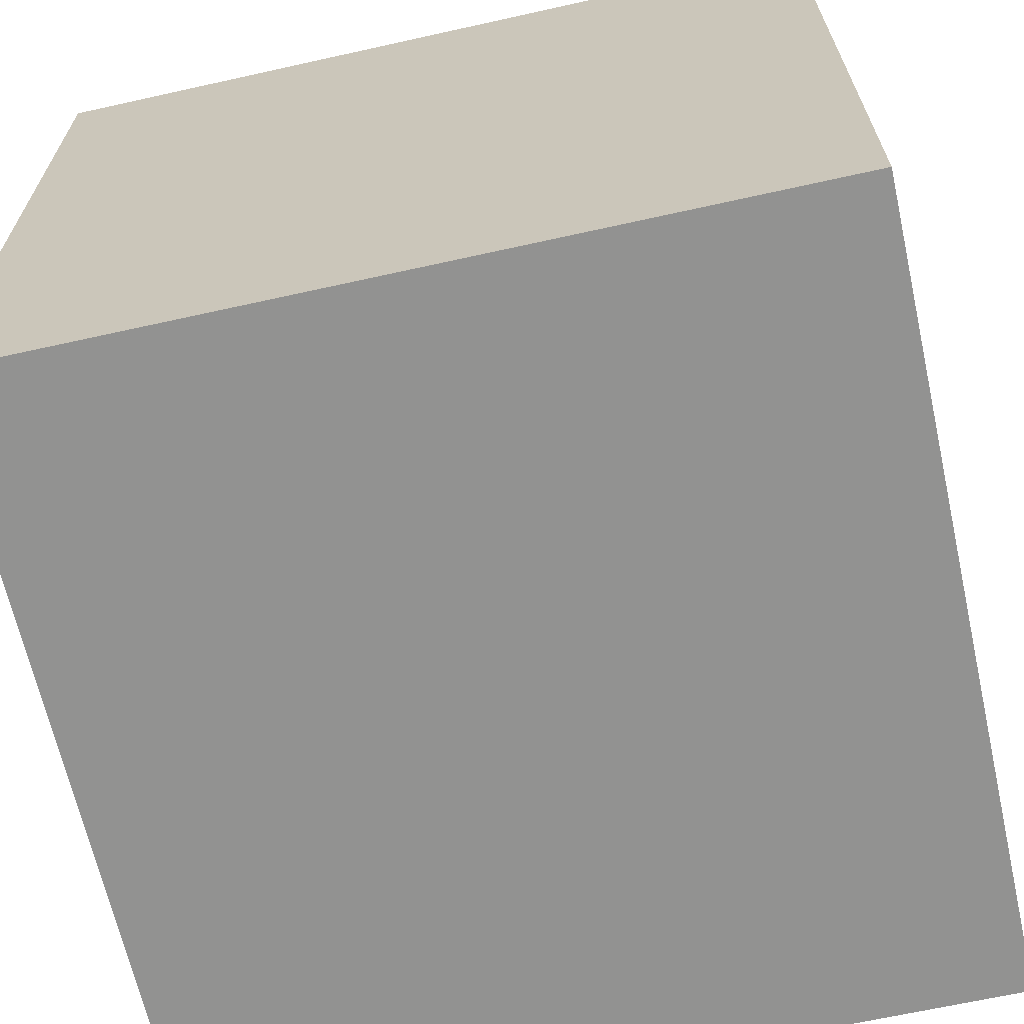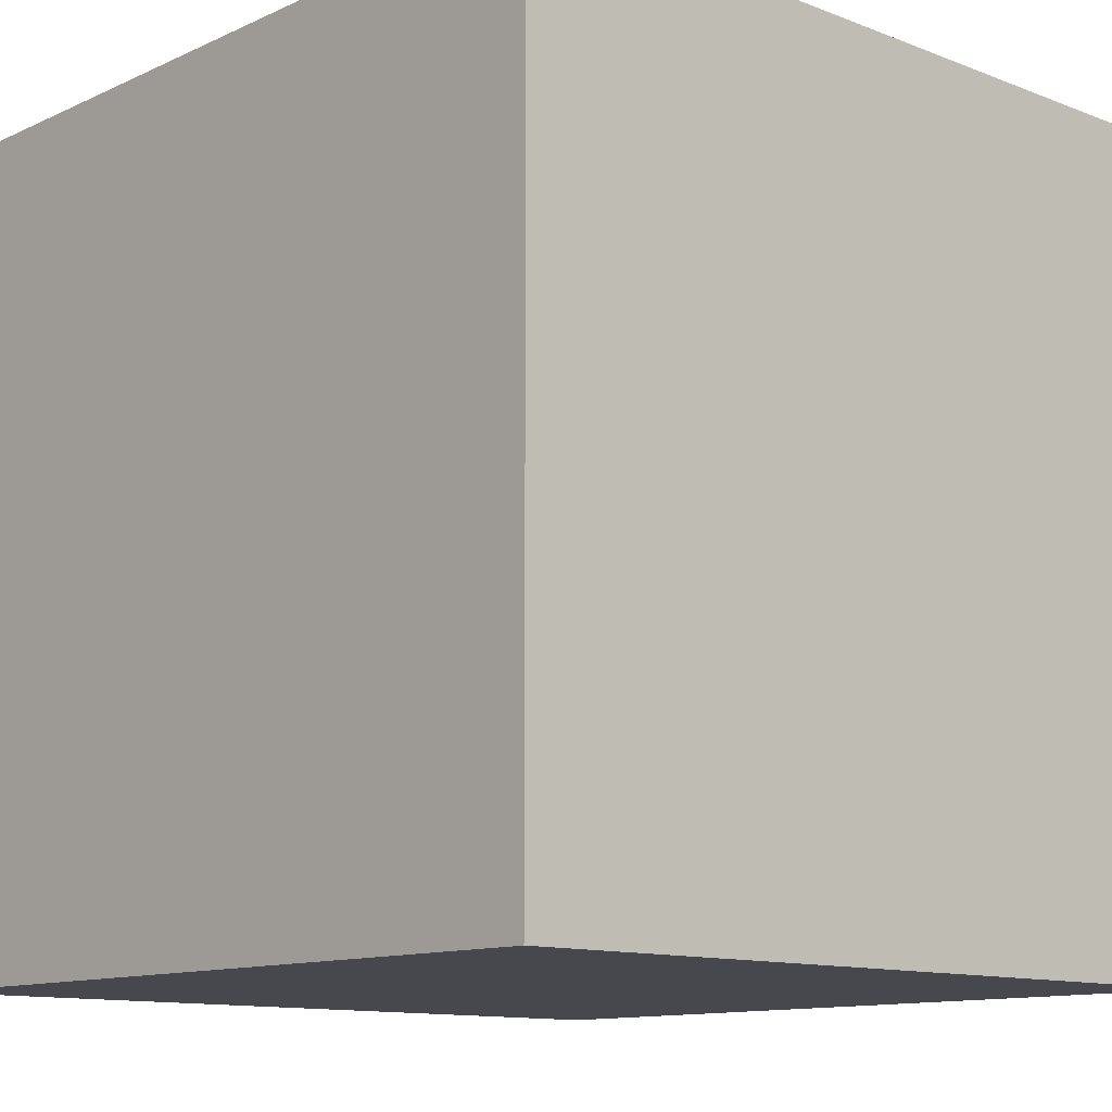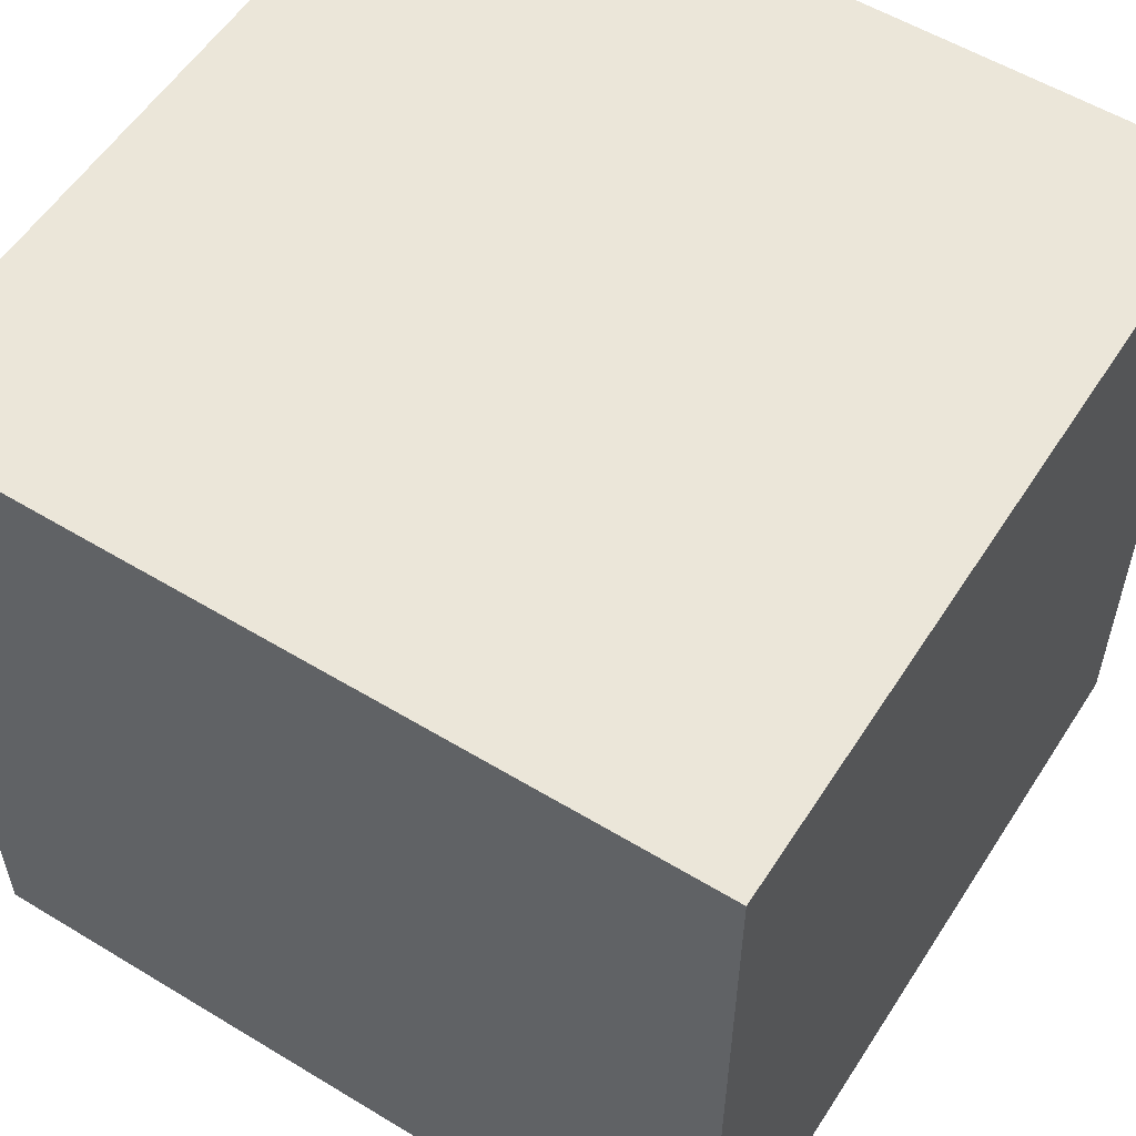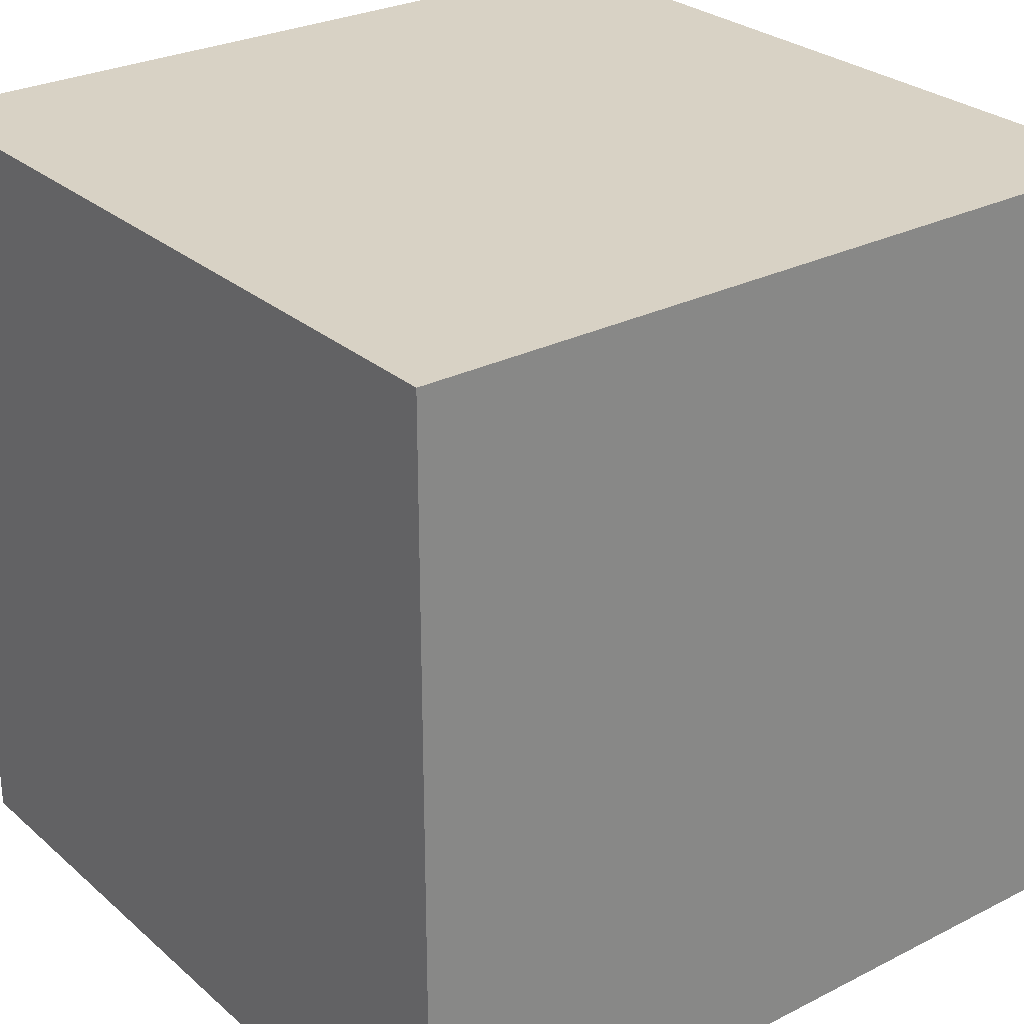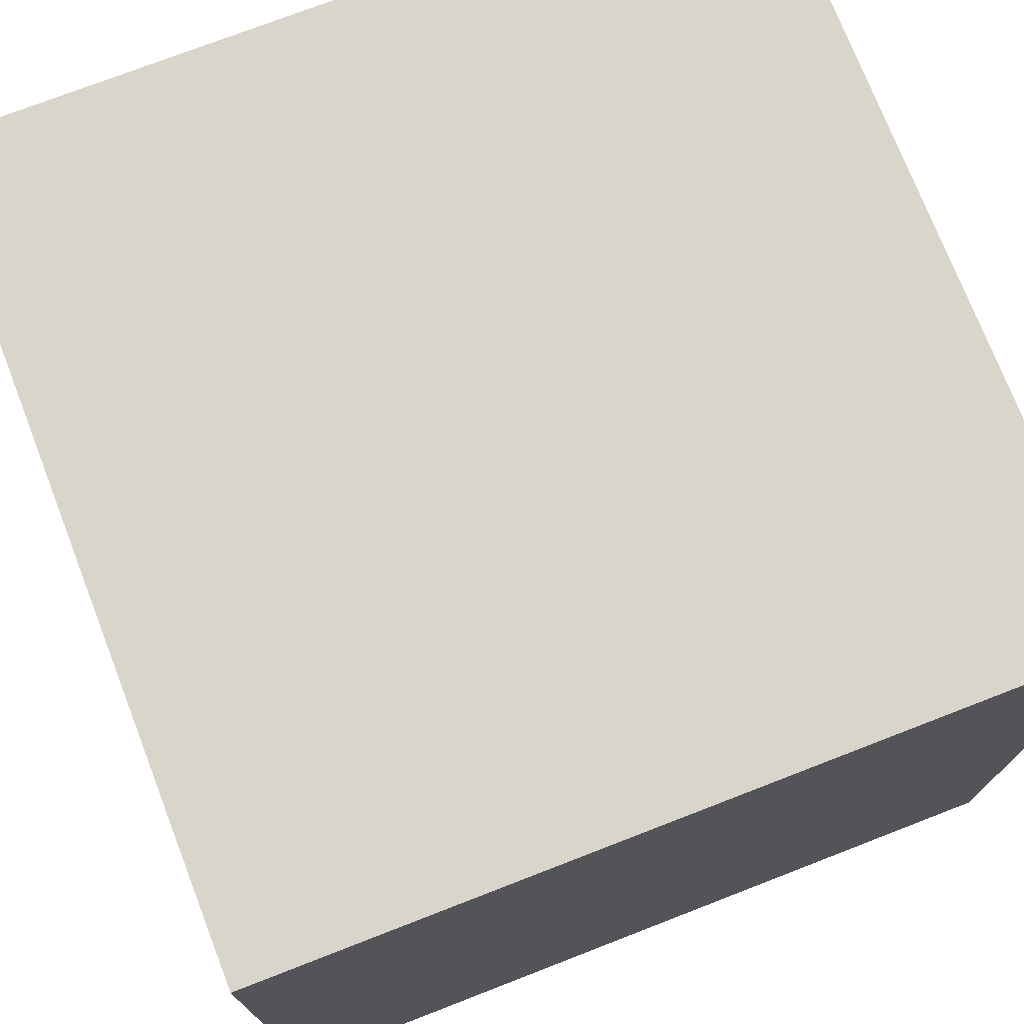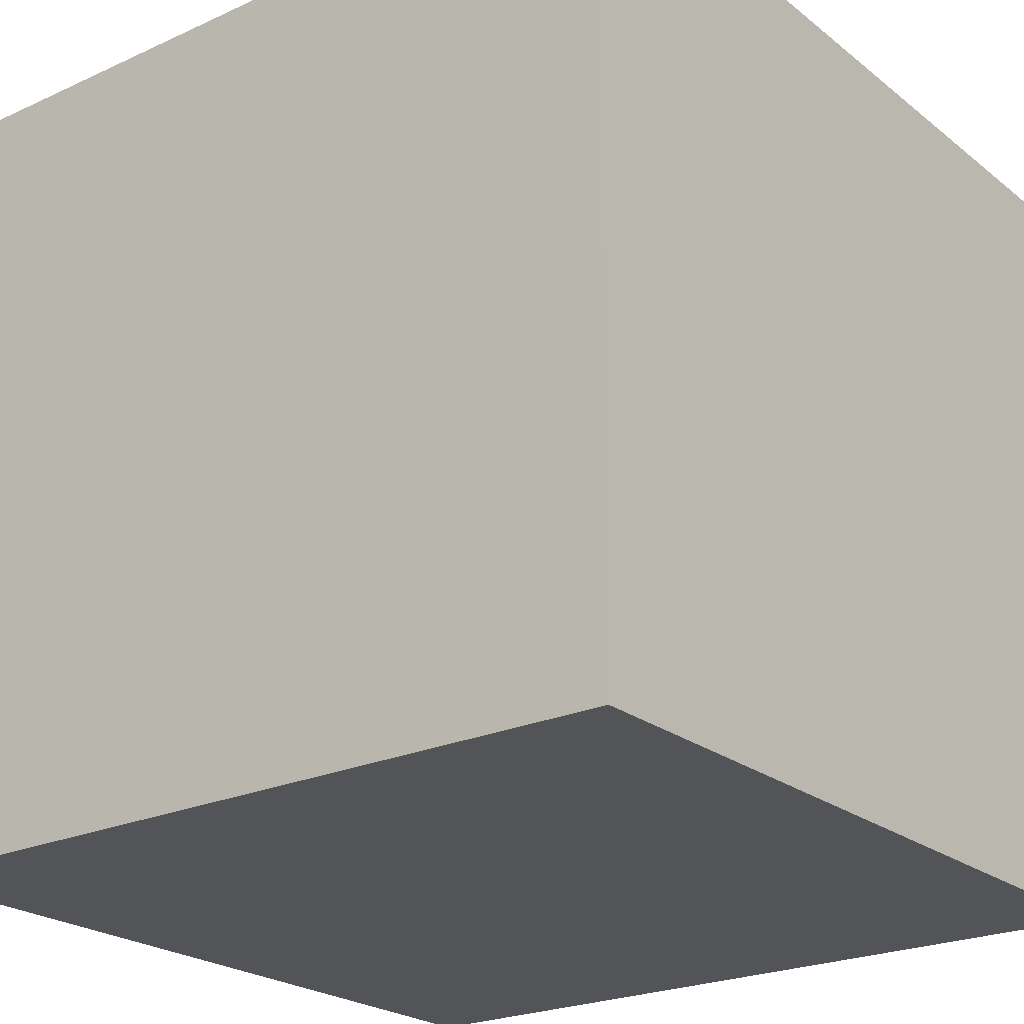
<metadata>
{"format":"obj","ext":"obj","renderer":"f3d","projection":"perspective","resolution":1024,"background":"white","views":[{"elev":-66.2,"azim":102.6,"up":"+Y"},{"elev":-11.8,"azim":47.3,"up":"+Y"},{"elev":56.0,"azim":-57.6,"up":"+Z"},{"elev":27.7,"azim":-37.7,"up":"+Y"},{"elev":74.3,"azim":158.8,"up":"+Y"},{"elev":-23.3,"azim":127.6,"up":"+Z"}]}
</metadata>
<code>
o
v -0.5 0 0.5
v -0.5 0 -0.5
v -0.5 0.2 -0.1
v -0.5 0.2 -0.2
v -0.5 0.4 0.1
v -0.5 0.4 -0.1
v -0.5 0.5 0.2
v -0.5 0.5 0.1
v -0.5 0.5 -0.1
v -0.5 0.7 0.2
v -0.5 0.7 0.1
v -0.5 0.7 -0.1
v -0.5 0.8 0.1
v -0.5 0.8 -0.2
v -0.5 1 0.5
v -0.5 1 -0.5
v 0.5 0 0.5
v 0.5 0 -0.5
v 0.5 0.2 0.2
v 0.5 0.2 0.1
v 0.5 0.4 0.1
v 0.5 0.4 -0.1
v 0.5 0.5 0.1
v 0.5 0.5 -0.1
v 0.5 0.5 -0.2
v 0.5 0.7 0.1
v 0.5 0.7 -0.1
v 0.5 0.7 -0.2
v 0.5 0.8 0.2
v 0.5 0.8 -0.1
v 0.5 1 0.5
v 0.5 1 -0.5
v -0.5 0 0.5
v -0.5 1 0.5
v -0.2 0.2 0.5
v -0.2 0.8 0.5
v -0.1 0.2 0.5
v -0.1 0.4 0.5
v -0.1 0.5 0.5
v -0.1 0.7 0.5
v 0.1 0.4 0.5
v 0.1 0.5 0.5
v 0.1 0.7 0.5
v 0.1 0.8 0.5
v 0.2 0.5 0.5
v 0.2 0.7 0.5
v 0.5 0 0.5
v 0.5 1 0.5
v -0.5 0 -0.5
v -0.5 1 -0.5
v -0.2 0.5 -0.5
v -0.2 0.7 -0.5
v -0.1 0.4 -0.5
v -0.1 0.5 -0.5
v -0.1 0.7 -0.5
v -0.1 0.8 -0.5
v 0.1 0.2 -0.5
v 0.1 0.4 -0.5
v 0.1 0.5 -0.5
v 0.1 0.7 -0.5
v 0.2 0.2 -0.5
v 0.2 0.8 -0.5
v 0.5 0 -0.5
v 0.5 1 -0.5
v -0.5 0 0.5
v 0.5 0 0.5
v -0.2 0 0.3
v 0.1 0 0.3
v -0.1 0 0.2
v 0.1 0 0.2
v 0.2 0 0.2
v -0.1 0 0
v 0.1 0 0
v 0.2 0 0
v -0.1 0 -0.1
v 0.1 0 -0.1
v -0.2 0 -0.3
v -0.1 0 -0.3
v -0.5 0 -0.5
v 0.5 0 -0.5
v -0.5 1 0.5
v 0.5 1 0.5
v -0.2 1 0.3
v -0.1 1 0.3
v -0.1 1 0.1
v 0.1 1 0.1
v -0.1 1 0
v 0.1 1 0
v 0.2 1 0
v -0.1 1 -0.2
v 0.1 1 -0.2
v 0.2 1 -0.2
v -0.2 1 -0.3
v 0.1 1 -0.3
v -0.5 1 -0.5
v 0.5 1 -0.5
f 3 2 1
f 4 2 3
f 5 3 1
f 6 4 3
f 6 3 5
f 7 5 1
f 8 6 5
f 8 5 7
f 9 4 6
f 9 6 8
f 10 8 7
f 10 7 1
f 11 9 8
f 11 8 10
f 12 4 9
f 12 9 11
f 13 11 10
f 13 12 11
f 14 2 4
f 14 12 13
f 14 4 12
f 15 13 10
f 15 10 1
f 15 14 13
f 16 2 14
f 16 14 15
f 17 18 19
f 19 18 20
f 19 20 21
f 20 18 21
f 21 18 22
f 19 21 23
f 21 22 23
f 22 18 24
f 23 22 24
f 24 18 25
f 19 23 26
f 23 24 26
f 24 25 27
f 26 24 27
f 25 18 28
f 27 25 28
f 17 19 29
f 26 27 29
f 19 26 29
f 27 28 30
f 29 27 30
f 17 29 31
f 29 30 31
f 28 18 32
f 31 30 32
f 30 28 32
f 35 34 33
f 36 34 35
f 37 35 33
f 37 36 35
f 38 36 37
f 39 36 38
f 40 36 39
f 41 38 37
f 41 39 38
f 42 40 39
f 42 39 41
f 43 36 40
f 43 40 42
f 44 34 36
f 44 36 43
f 45 43 42
f 45 42 41
f 46 44 43
f 46 43 45
f 47 37 33
f 47 45 41
f 47 46 45
f 47 41 37
f 48 34 44
f 48 46 47
f 48 44 46
f 49 50 51
f 51 50 52
f 49 51 53
f 51 52 54
f 53 51 54
f 52 50 55
f 54 52 55
f 55 50 56
f 49 53 57
f 53 54 58
f 57 53 58
f 54 55 59
f 58 54 59
f 55 56 60
f 59 55 60
f 49 57 61
f 57 58 61
f 59 60 61
f 58 59 61
f 60 56 62
f 61 60 62
f 56 50 62
f 49 61 63
f 61 62 63
f 62 50 64
f 63 62 64
f 67 66 65
f 68 66 67
f 69 68 67
f 70 66 68
f 70 68 69
f 71 66 70
f 72 69 67
f 72 70 69
f 73 71 70
f 73 70 72
f 74 66 71
f 74 71 73
f 75 73 72
f 75 72 67
f 76 74 73
f 76 73 75
f 77 67 65
f 77 75 67
f 78 76 75
f 78 75 77
f 79 77 65
f 79 78 77
f 80 74 76
f 80 78 79
f 80 66 74
f 80 76 78
f 81 82 83
f 83 82 84
f 83 84 85
f 84 82 85
f 85 82 86
f 83 85 87
f 85 86 87
f 86 82 88
f 87 86 88
f 88 82 89
f 83 87 90
f 87 88 90
f 88 89 91
f 90 88 91
f 89 82 92
f 91 89 92
f 81 83 93
f 90 91 93
f 83 90 93
f 91 92 94
f 93 91 94
f 81 93 95
f 93 94 95
f 92 82 96
f 95 94 96
f 94 92 96

</code>
